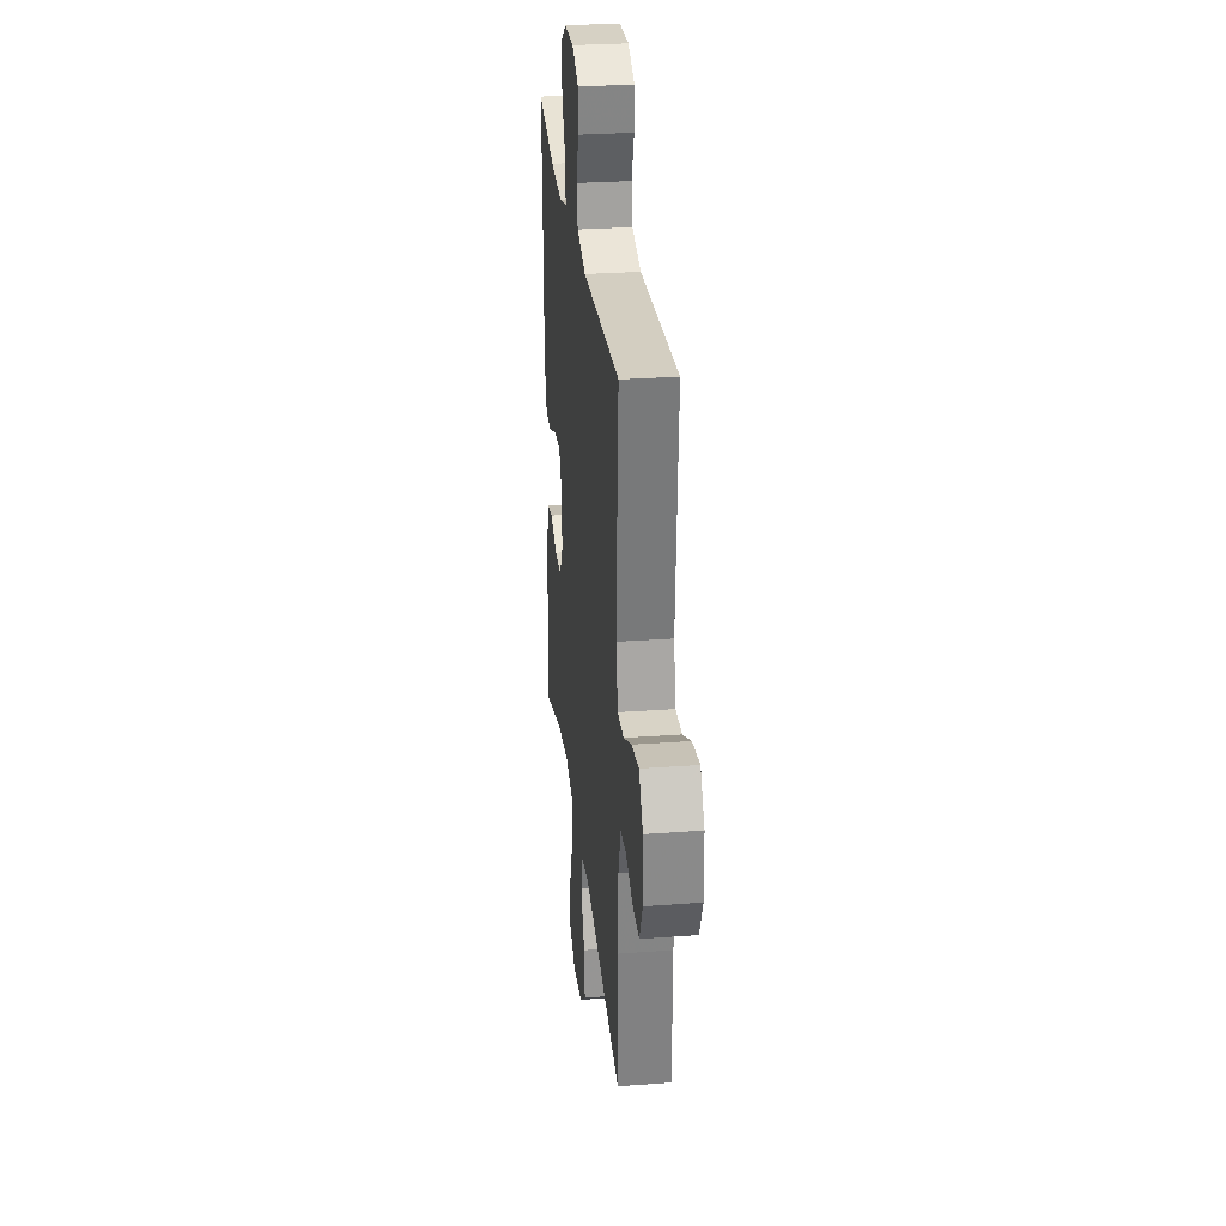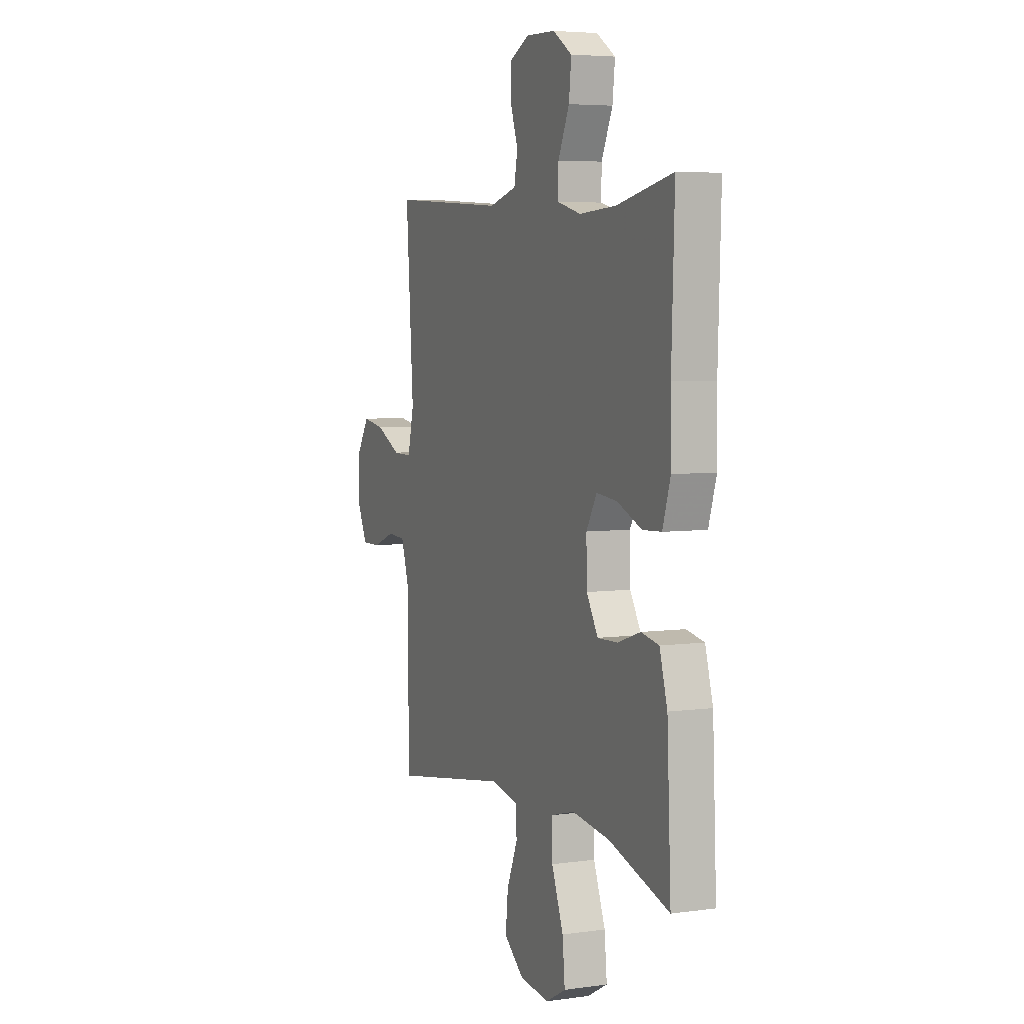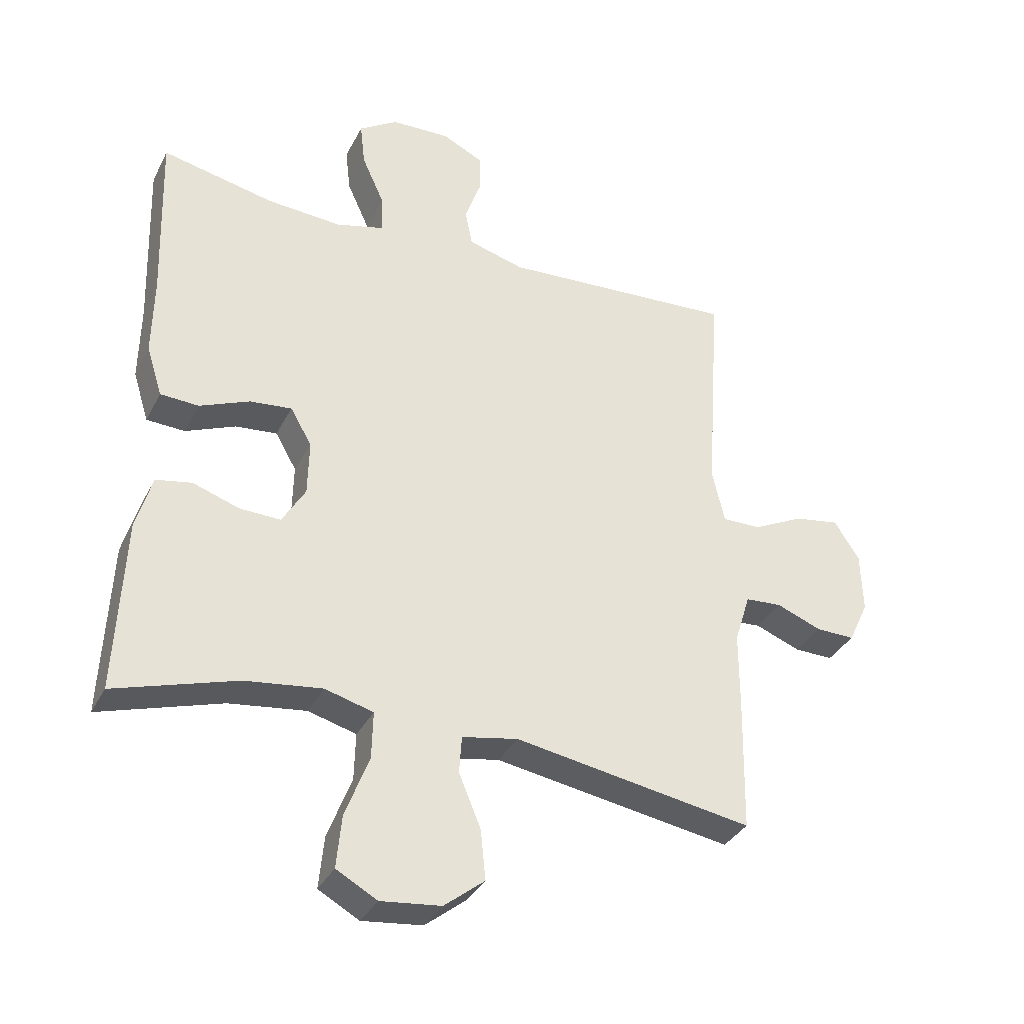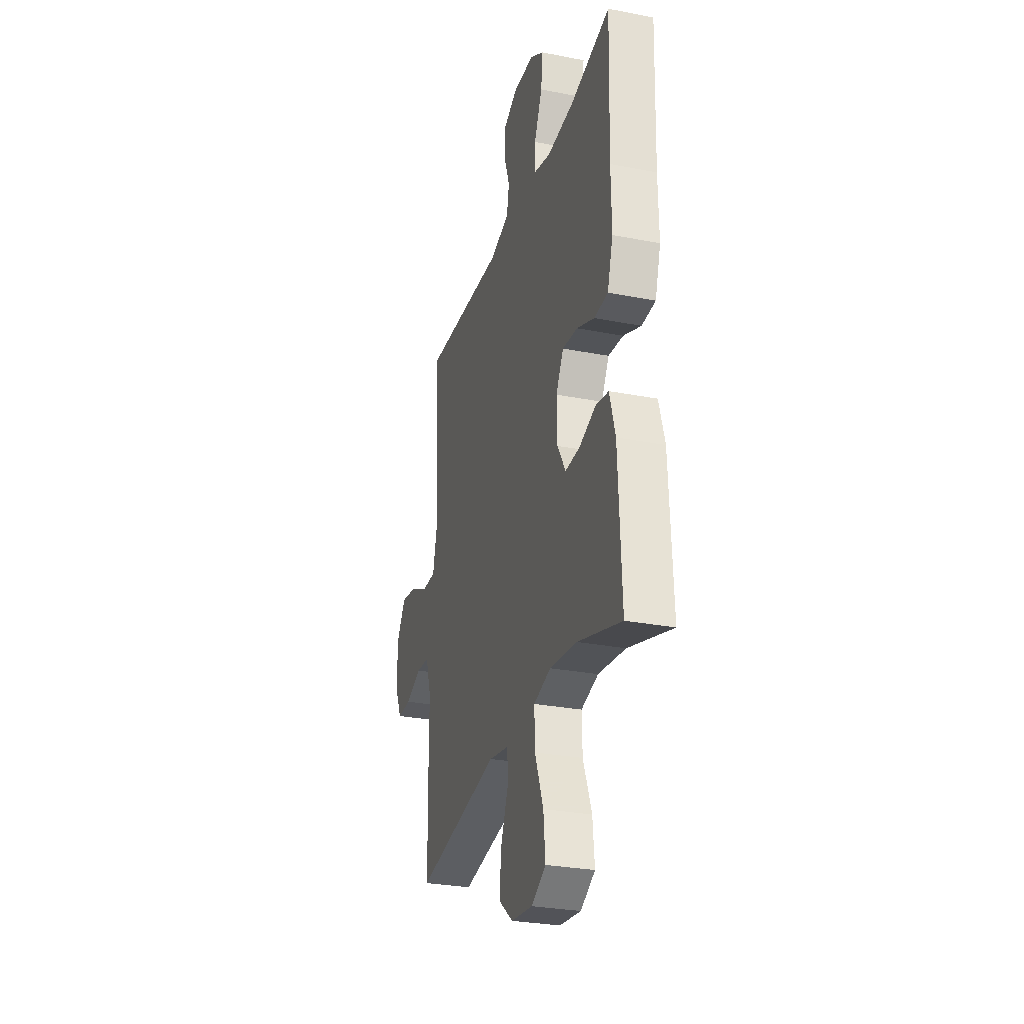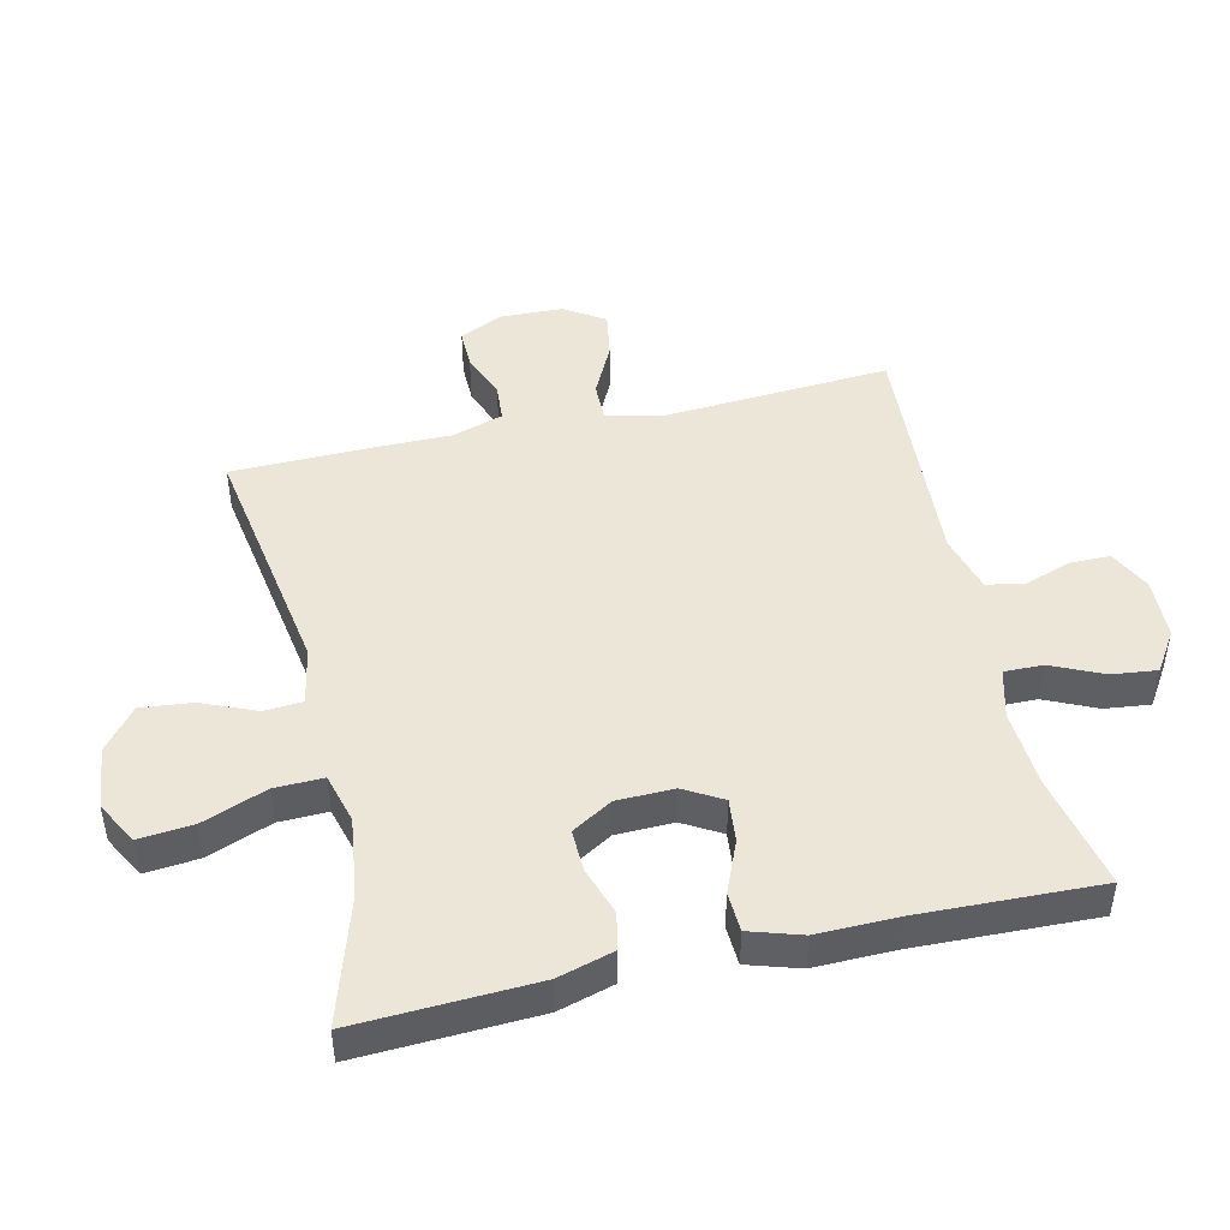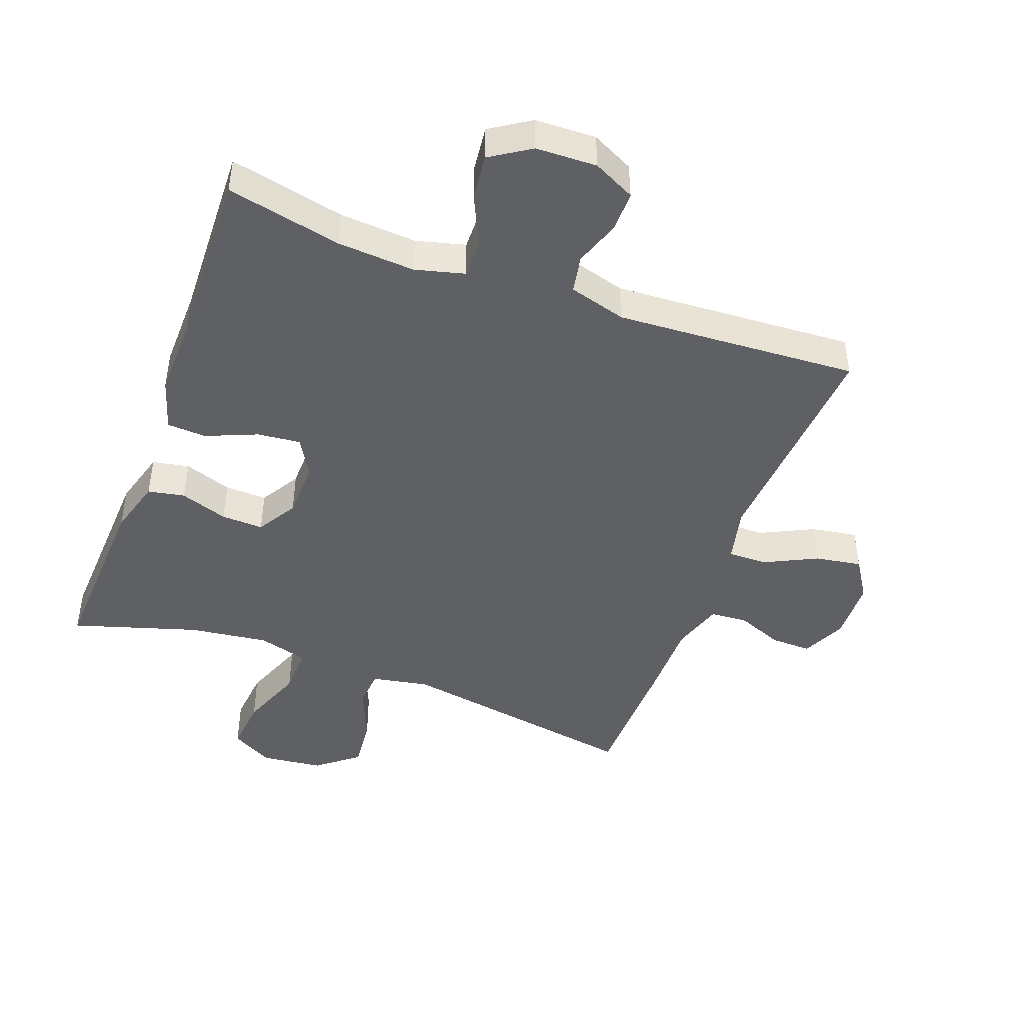
<metadata>
{"format":"obj","ext":"obj","renderer":"f3d","projection":"perspective","resolution":1024,"background":"white","views":[{"elev":28.8,"azim":83.7,"up":"+Z"},{"elev":5.3,"azim":-113.3,"up":"+Z"},{"elev":-34.7,"azim":-24.1,"up":"+Z"},{"elev":-28.9,"azim":-106.2,"up":"+Z"},{"elev":46.5,"azim":-102.9,"up":"+Y"},{"elev":-45.2,"azim":-20.4,"up":"+Y"}]}
</metadata>
<code>
v 0.5 0.07 -0.5
v 0.12 0.07 -0.437
v 0.031 0.07 -0.454
v 0.027 0.07 -0.513
v 0.062 0.07 -0.597
v 0.07 0.07 -0.676
v 0.006 0.07 -0.727
v -0.09 0.07 -0.738
v -0.155 0.07 -0.702
v -0.147 0.07 -0.619
v -0.109 0.07 -0.52
v -0.107 0.07 -0.445
v -0.184 0.07 -0.424
v -0.306 0.07 -0.44
v -0.5 0.07 -0.5
v -0.487 0.07 -0.224
v -0.462 0.07 -0.137
v -0.405 0.07 -0.126
v -0.331 0.07 -0.151
v -0.266 0.07 -0.153
v -0.229 0.07 -0.091
v -0.227 0.07 -0.003
v -0.261 0.07 0.056
v -0.328 0.07 0.049
v -0.407 0.07 0.016
v -0.468 0.07 0.019
v -0.493 0.07 0.099
v -0.491 0.07 0.223
v -0.5 0.07 0.5
v -0.322 0.07 0.462
v -0.202 0.07 0.454
v -0.126 0.07 0.474
v -0.127 0.07 0.534
v -0.163 0.07 0.613
v -0.171 0.07 0.683
v -0.109 0.07 0.723
v -0.015 0.07 0.726
v 0.05 0.07 0.694
v 0.05 0.07 0.632
v 0.025 0.07 0.56
v 0.036 0.07 0.502
v 0.125 0.07 0.477
v 0.5 0.07 0.5
v 0.476 0.07 0.148
v 0.496 0.07 0.062
v 0.557 0.07 0.063
v 0.638 0.07 0.103
v 0.71 0.07 0.115
v 0.75 0.07 0.053
v 0.753 0.07 -0.043
v 0.721 0.07 -0.111
v 0.659 0.07 -0.11
v 0.587 0.07 -0.082
v 0.529 0.07 -0.086
v 0.504 0.07 -0.165
v 0.504 0.07 -0.287
v 0.5 0 -0.5
v 0.12 0 -0.437
v 0.031 0 -0.454
v 0.027 0 -0.513
v 0.062 0 -0.597
v 0.07 0 -0.676
v 0.006 0 -0.727
v -0.09 0 -0.738
v -0.155 0 -0.702
v -0.147 0 -0.619
v -0.109 0 -0.52
v -0.107 0 -0.445
v -0.184 0 -0.424
v -0.306 0 -0.44
v -0.5 0 -0.5
v -0.487 0 -0.224
v -0.462 0 -0.137
v -0.405 0 -0.126
v -0.331 0 -0.151
v -0.266 0 -0.153
v -0.229 0 -0.091
v -0.227 0 -0.003
v -0.261 0 0.056
v -0.328 0 0.049
v -0.407 0 0.016
v -0.468 0 0.019
v -0.493 0 0.099
v -0.491 0 0.223
v -0.5 0 0.5
v -0.322 0 0.462
v -0.202 0 0.454
v -0.126 0 0.474
v -0.127 0 0.534
v -0.163 0 0.613
v -0.171 0 0.683
v -0.109 0 0.723
v -0.015 0 0.726
v 0.05 0 0.694
v 0.05 0 0.632
v 0.025 0 0.56
v 0.036 0 0.502
v 0.125 0 0.477
v 0.5 0 0.5
v 0.476 0 0.148
v 0.496 0 0.062
v 0.557 0 0.063
v 0.638 0 0.103
v 0.71 0 0.115
v 0.75 0 0.053
v 0.753 0 -0.043
v 0.721 0 -0.111
v 0.659 0 -0.11
v 0.587 0 -0.082
v 0.529 0 -0.086
v 0.504 0 -0.165
v 0.504 0 -0.287
f 55 56 1 2
f 54 55 2 3
f 50 51 52 53
f 50 53 54
f 49 50 54
f 46 47 48 49
f 45 46 49 54
f 44 45 54 3
f 42 43 44 3
f 37 38 39 40
f 37 40 41
f 36 37 41
f 33 34 35 36
f 32 33 36 41
f 31 32 41 42
f 28 29 30
f 28 30 31
f 24 25 26 27
f 23 24 27 28
f 16 17 18 19
f 14 15 16 19
f 13 14 19 20
f 12 13 20 21
f 8 9 10 11
f 8 11 12
f 7 8 12
f 4 5 6 7
f 3 4 7 12
f 23 28 31 42
f 22 23 42
f 21 22 42
f 3 12 21 42
f 58 57 112 111
f 59 58 111 110
f 109 108 107 106
f 110 109 106
f 110 106 105
f 105 104 103 102
f 110 105 102 101
f 59 110 101 100
f 59 100 99 98
f 96 95 94 93
f 97 96 93
f 97 93 92
f 92 91 90 89
f 97 92 89 88
f 98 97 88 87
f 86 85 84
f 87 86 84
f 83 82 81 80
f 84 83 80 79
f 75 74 73 72
f 75 72 71 70
f 76 75 70 69
f 77 76 69 68
f 67 66 65 64
f 68 67 64
f 68 64 63
f 63 62 61 60
f 68 63 60 59
f 98 87 84 79
f 98 79 78
f 98 78 77
f 98 77 68 59
f 1 57 58 2
f 2 58 59 3
f 3 59 60 4
f 4 60 61 5
f 5 61 62 6
f 6 62 63 7
f 7 63 64 8
f 8 64 65 9
f 9 65 66 10
f 10 66 67 11
f 11 67 68 12
f 12 68 69 13
f 13 69 70 14
f 14 70 71 15
f 15 71 72 16
f 16 72 73 17
f 17 73 74 18
f 18 74 75 19
f 19 75 76 20
f 20 76 77 21
f 21 77 78 22
f 22 78 79 23
f 23 79 80 24
f 24 80 81 25
f 25 81 82 26
f 26 82 83 27
f 27 83 84 28
f 28 84 85 29
f 29 85 86 30
f 30 86 87 31
f 31 87 88 32
f 32 88 89 33
f 33 89 90 34
f 34 90 91 35
f 35 91 92 36
f 36 92 93 37
f 37 93 94 38
f 38 94 95 39
f 39 95 96 40
f 40 96 97 41
f 41 97 98 42
f 42 98 99 43
f 43 99 100 44
f 44 100 101 45
f 45 101 102 46
f 46 102 103 47
f 47 103 104 48
f 48 104 105 49
f 49 105 106 50
f 50 106 107 51
f 51 107 108 52
f 52 108 109 53
f 53 109 110 54
f 54 110 111 55
f 55 111 112 56
f 56 112 57 1

</code>
